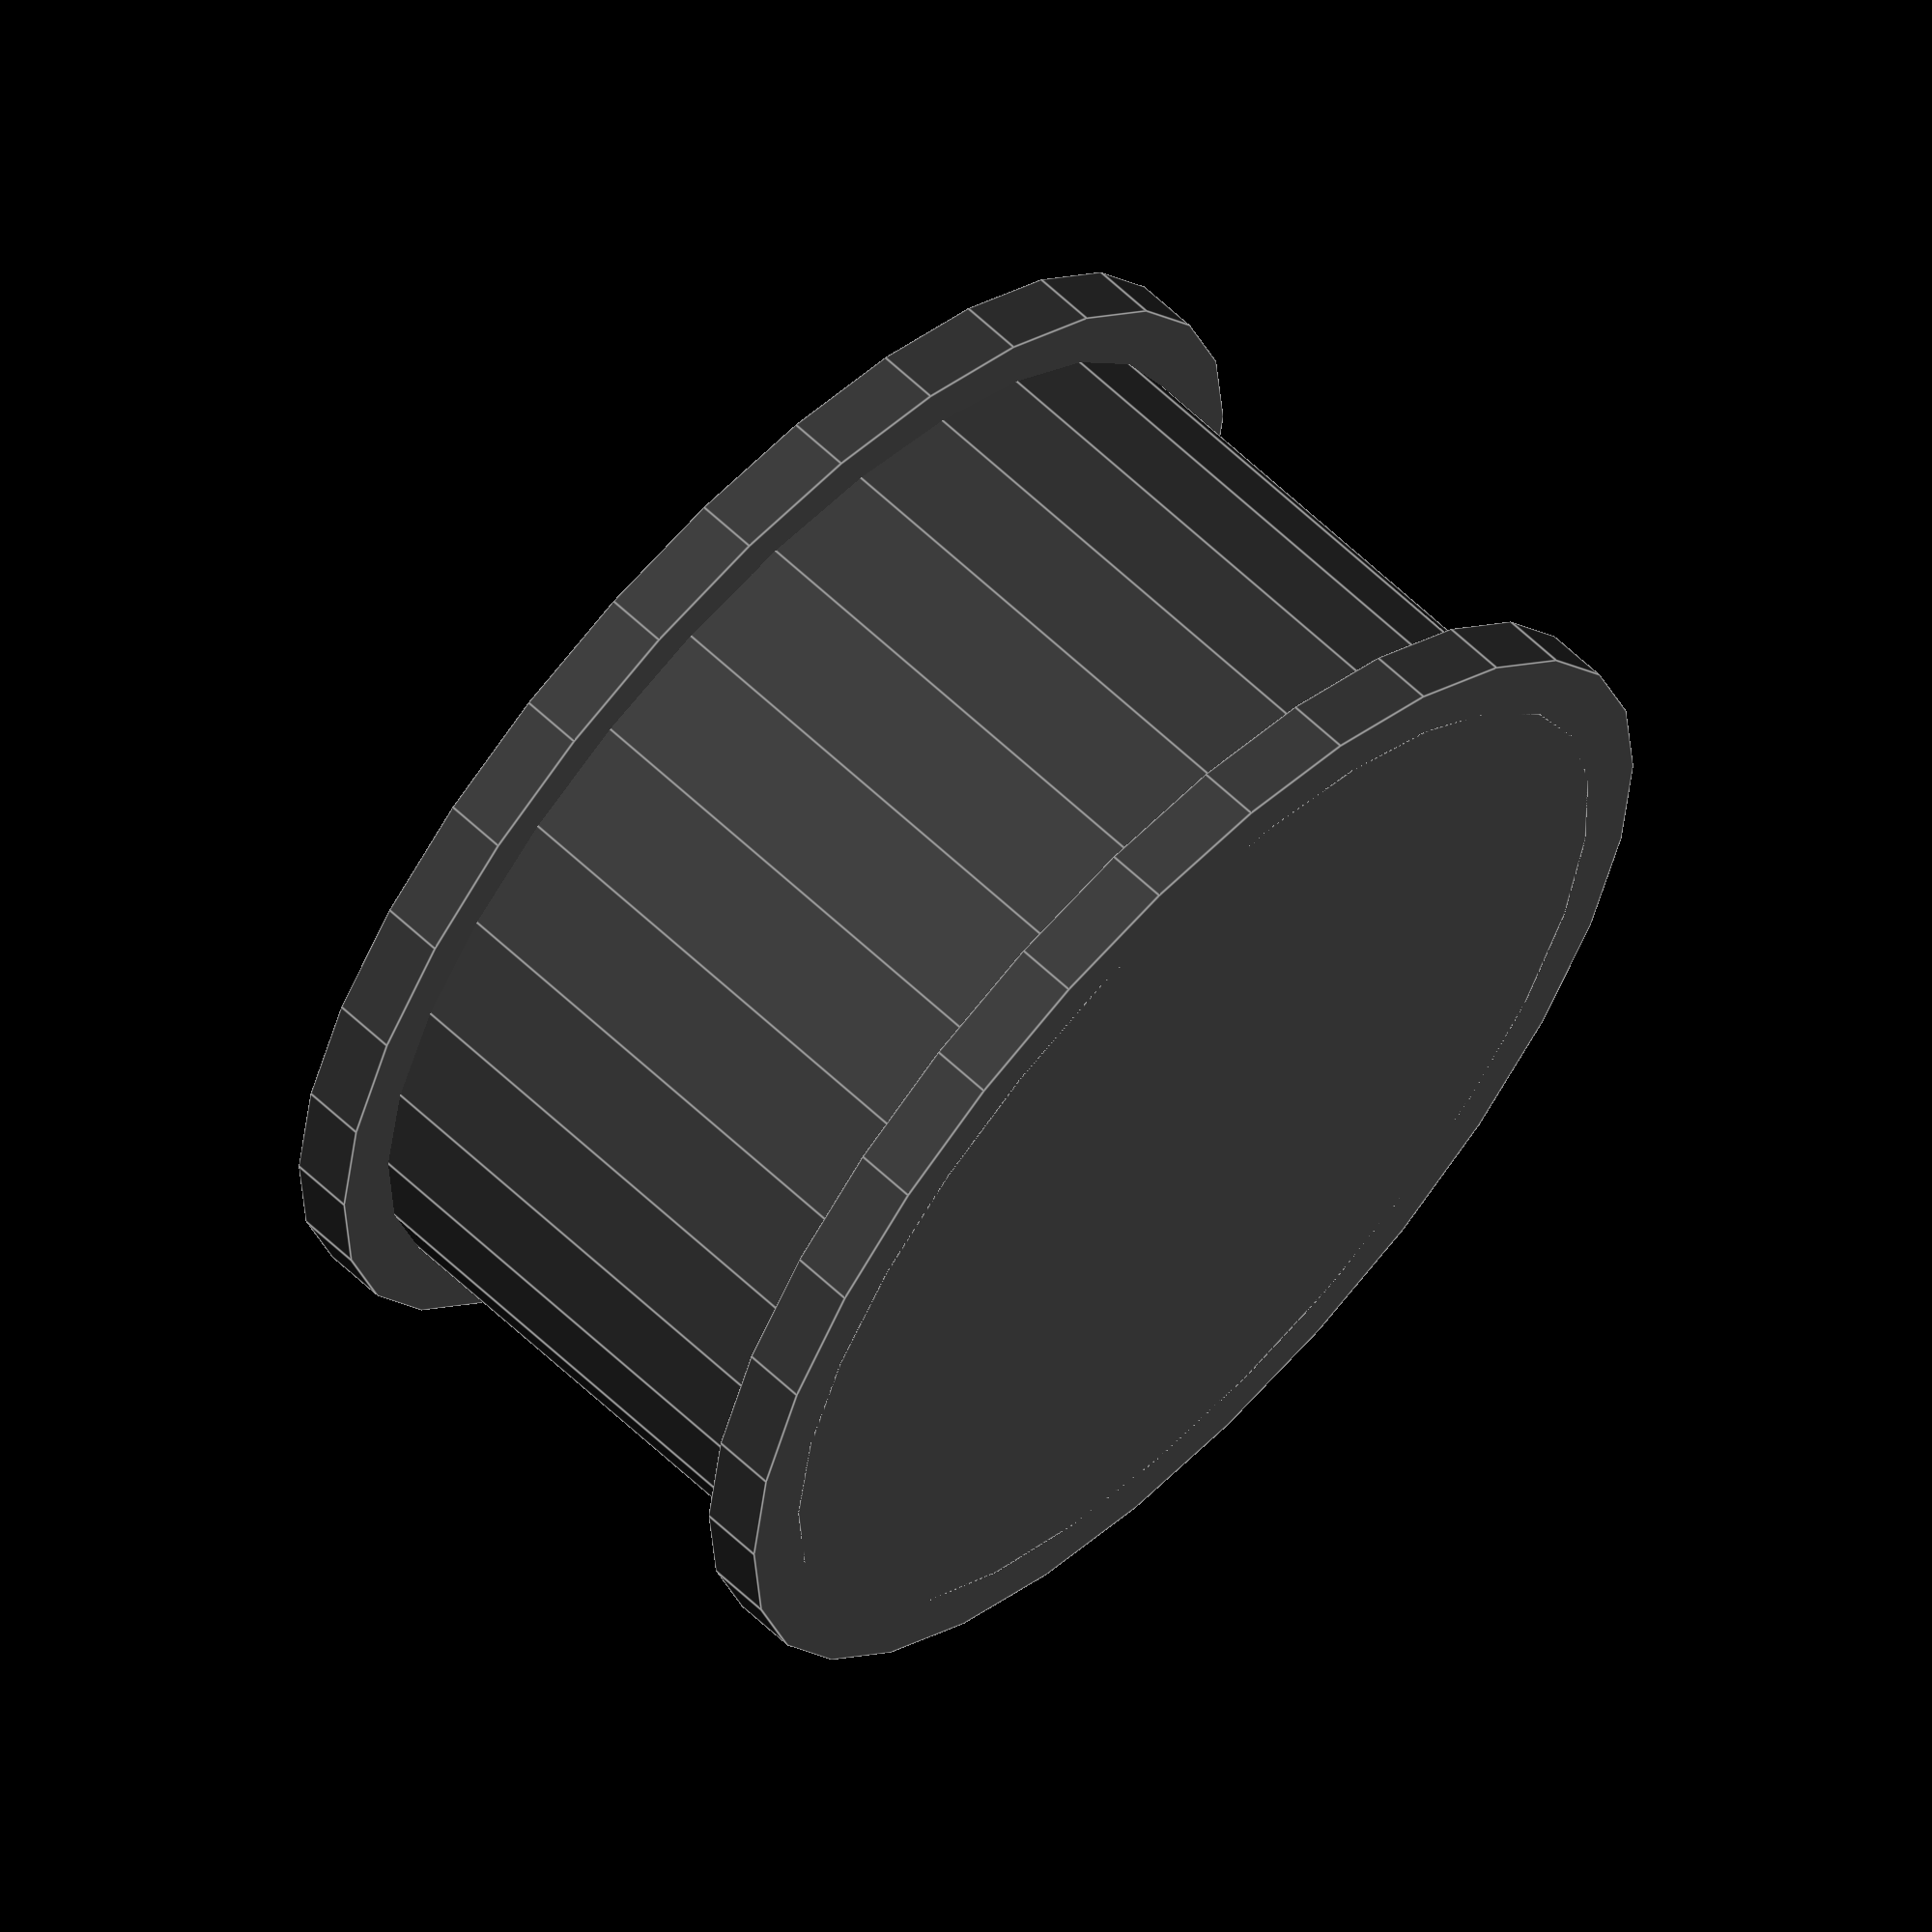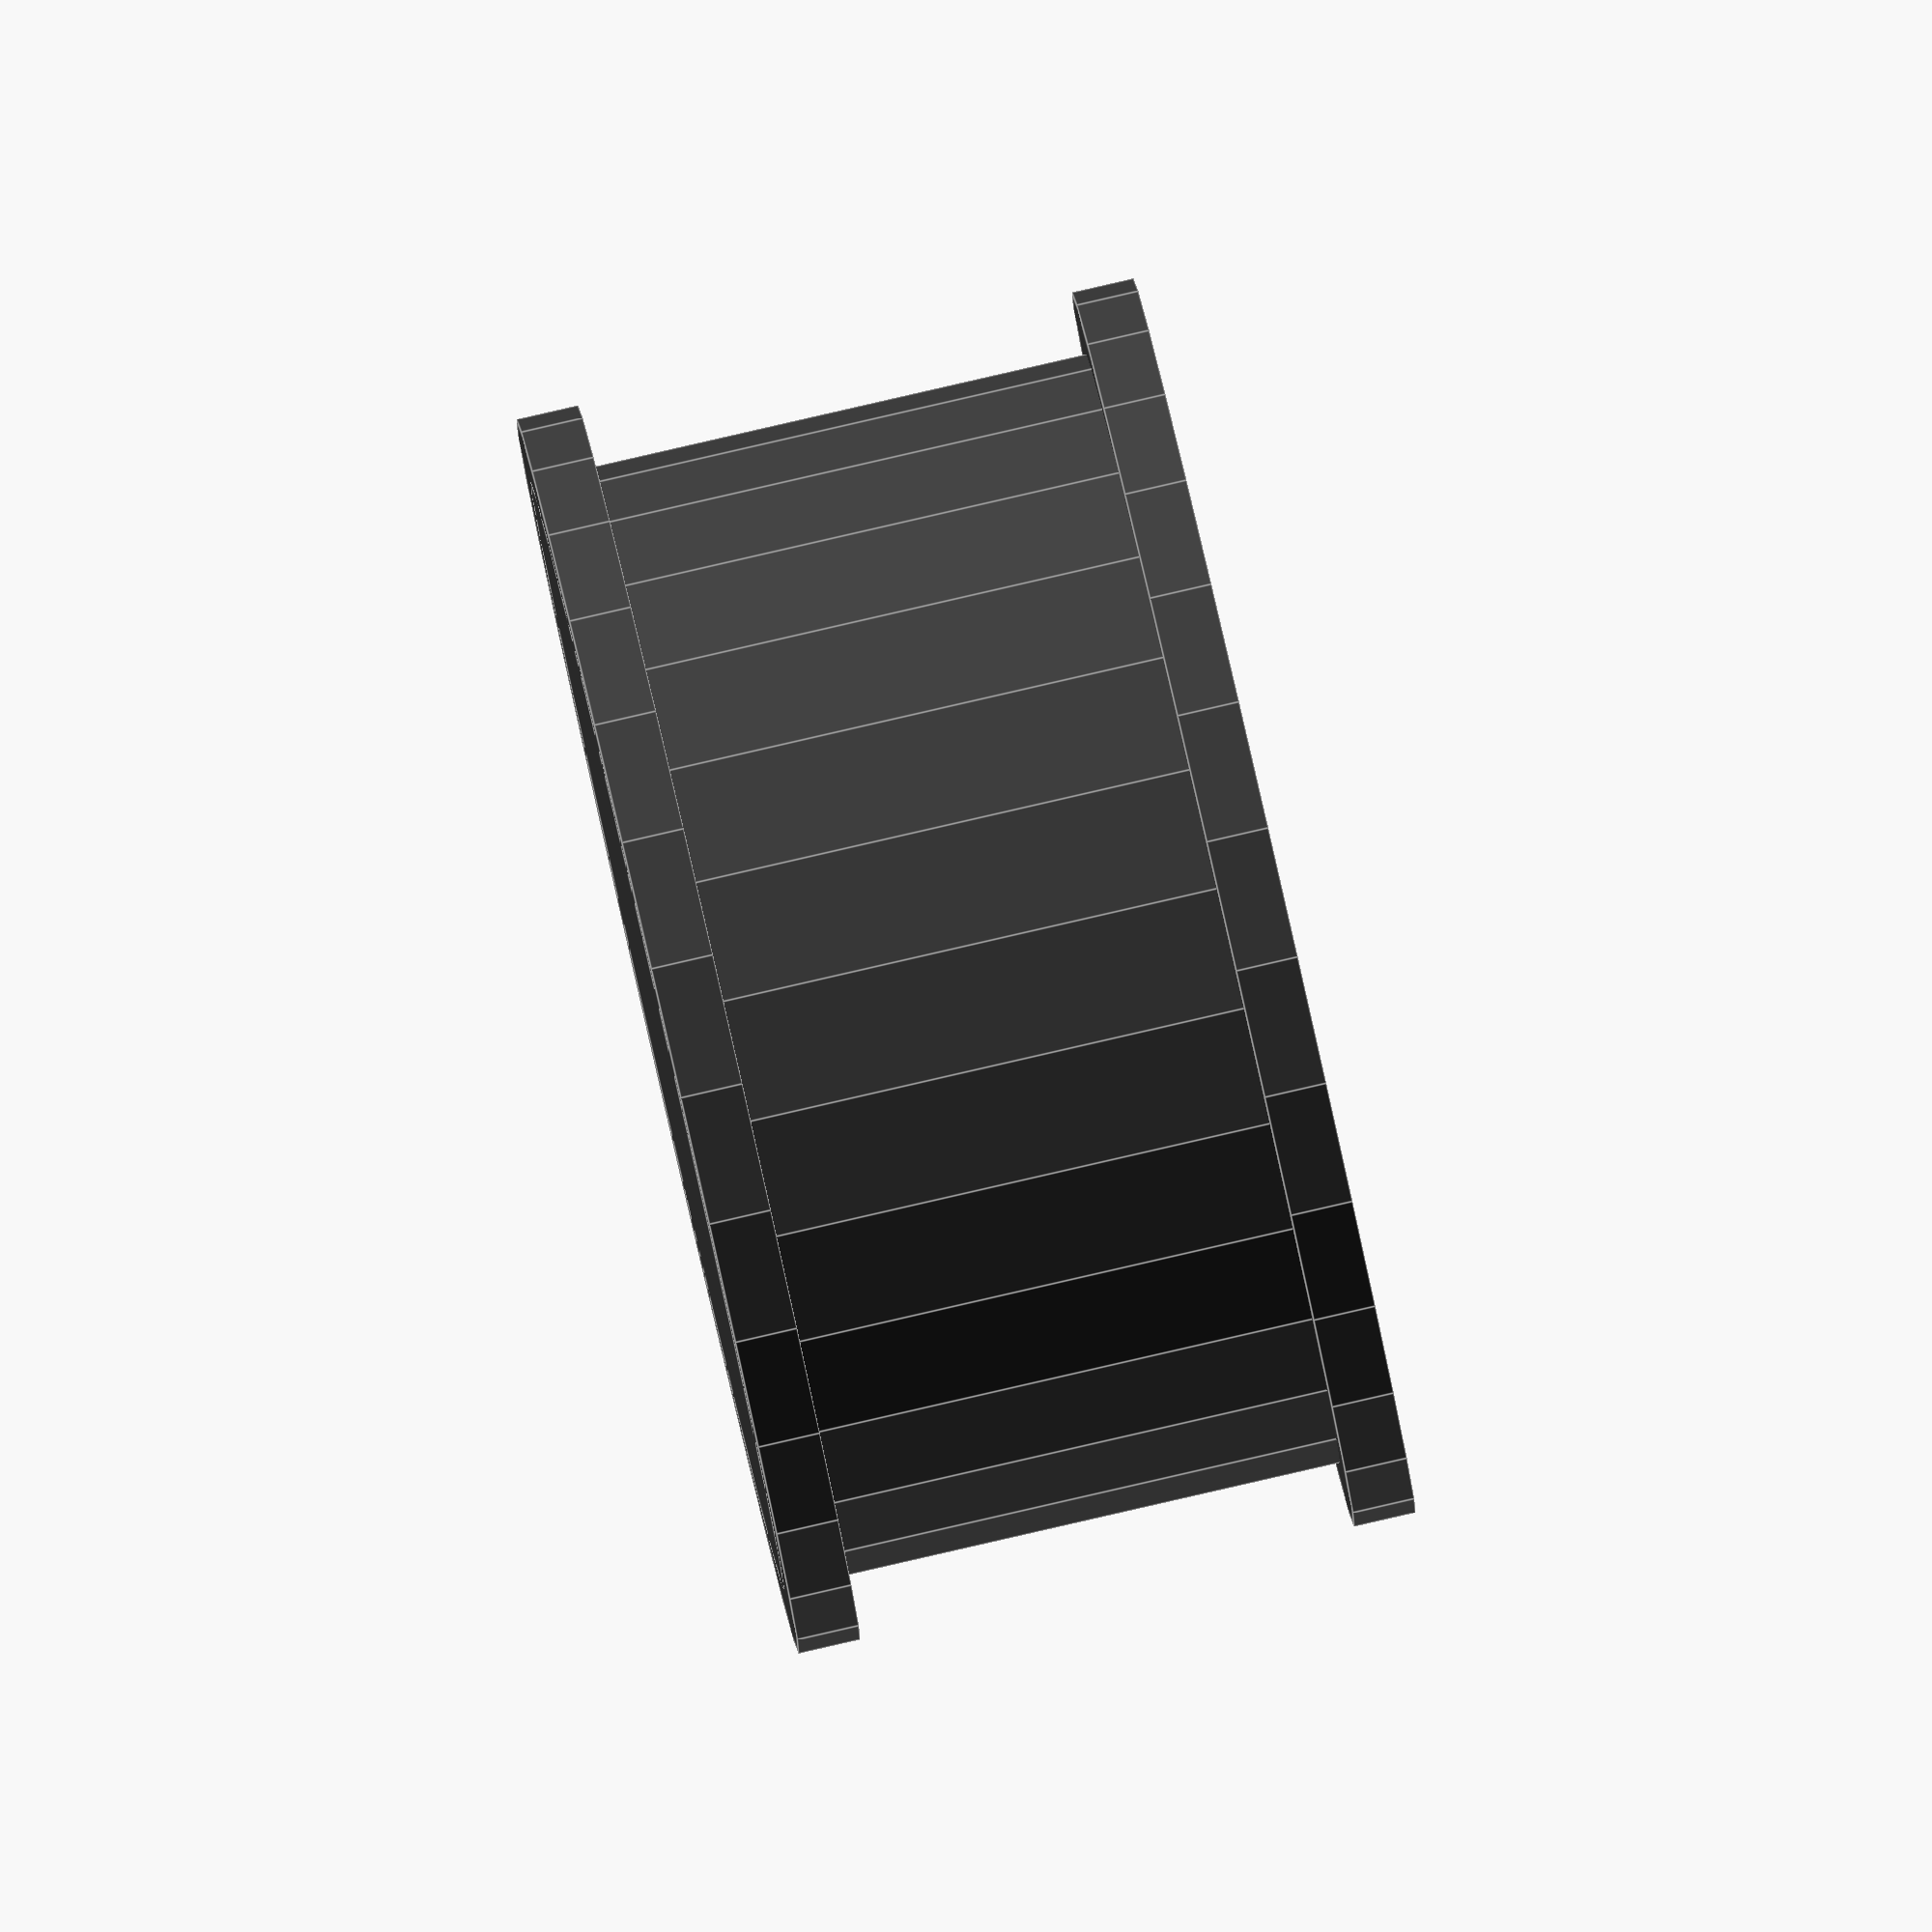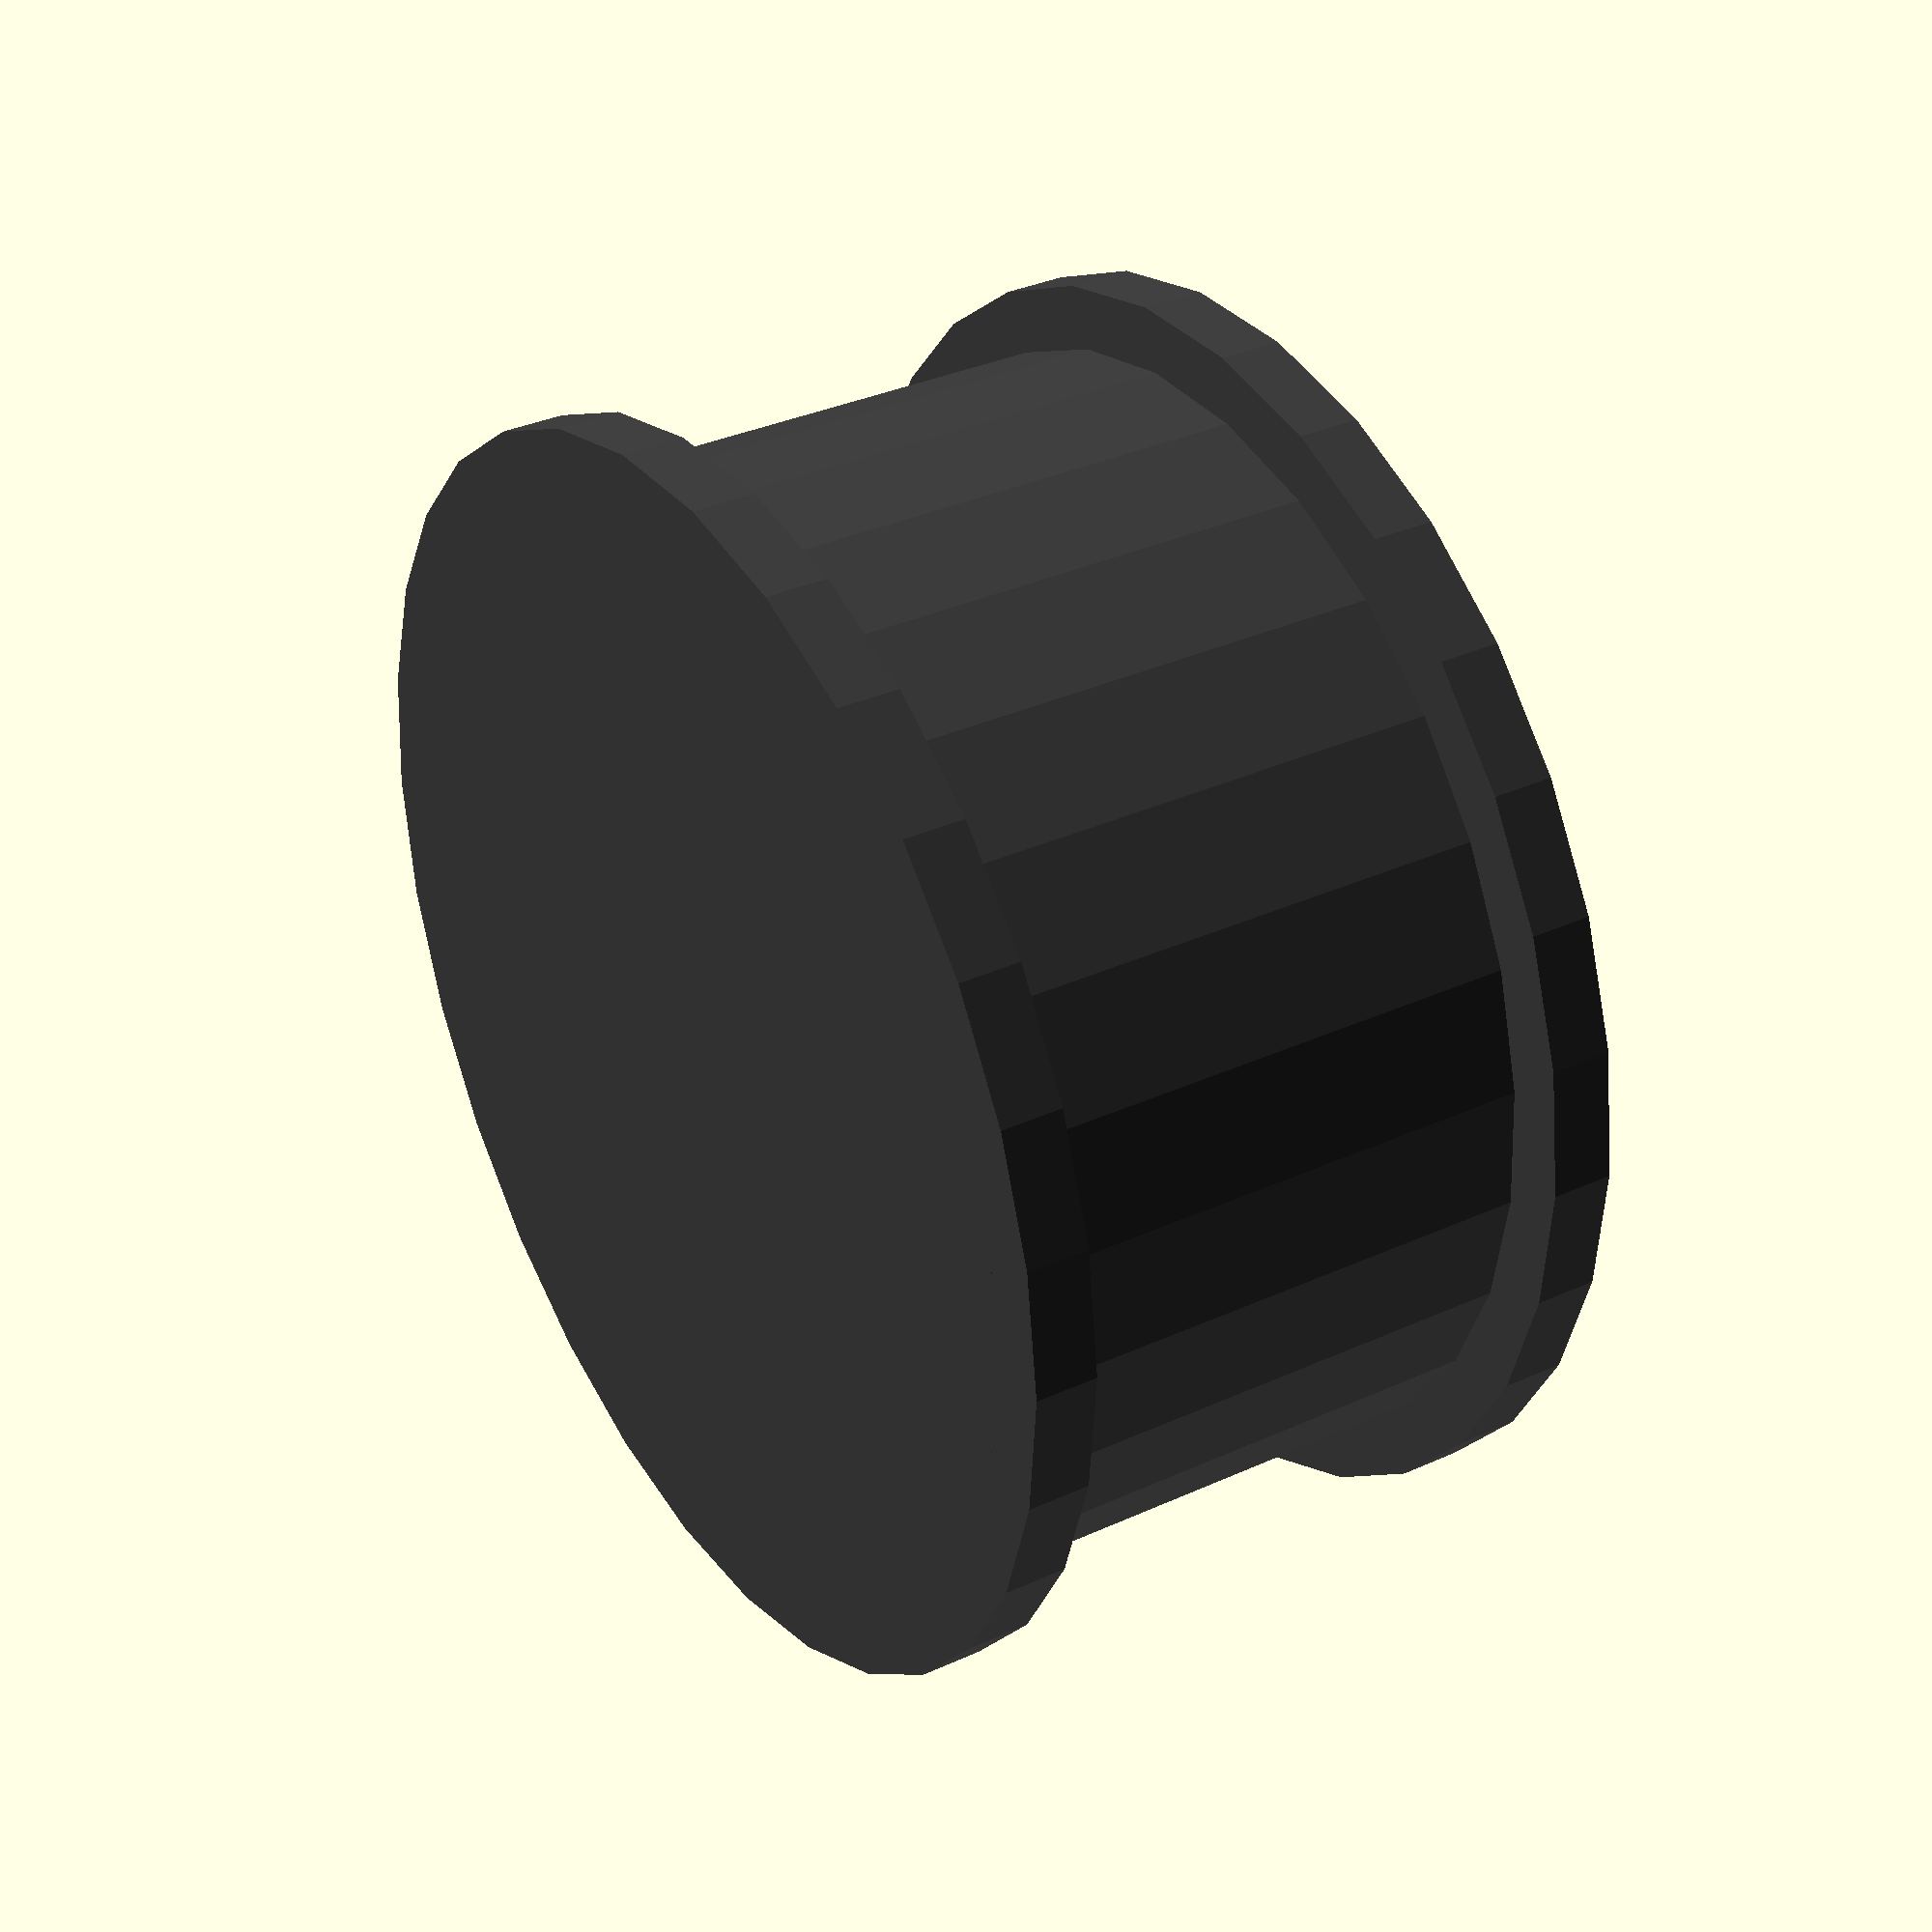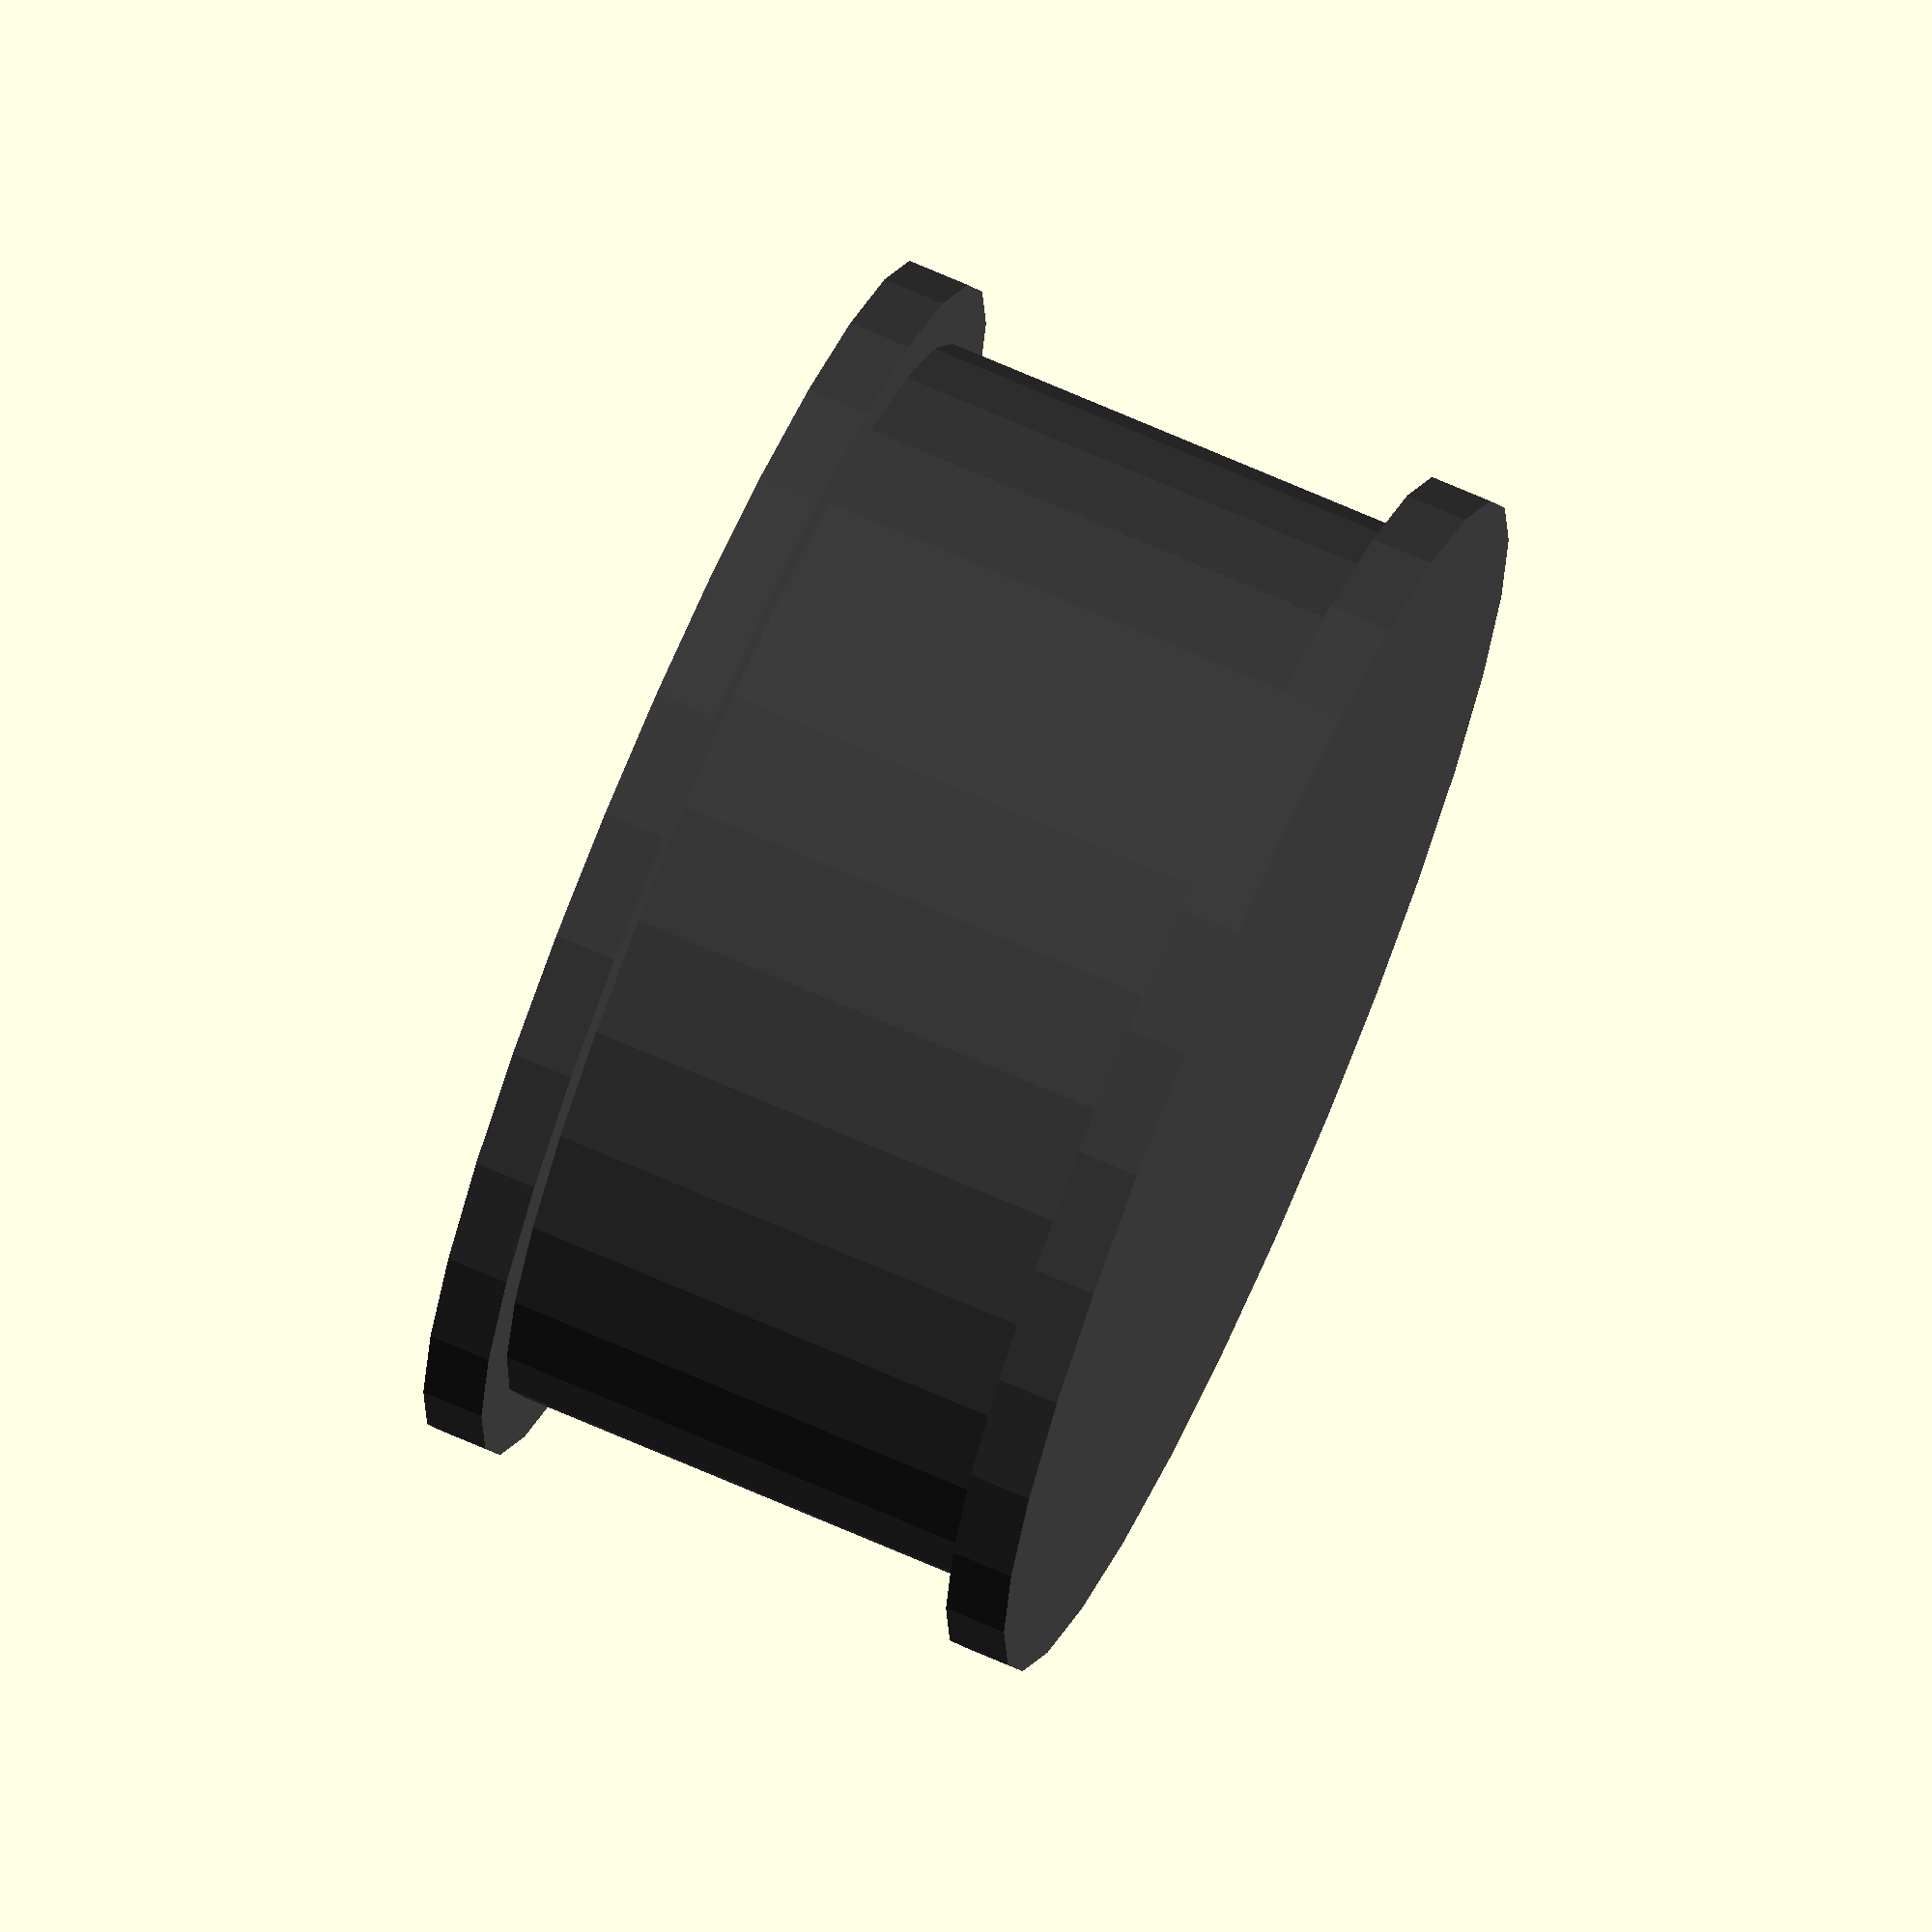
<openscad>
/**
 * Copyright (C) 2018, Shmish <shmish90@gmail.com>
 *
 * This code is licensed under the MIT licence
 * found in the LICENCE file in the root directory
 * of this source tree.
 */

module wheel () {
  color ([0.25, 0.25, 0.25]) {
    union () {
      translate([0, 0, 4])
      cylinder(1, 10, 10);
      cylinder(10, 9, 9, center = true);
      translate([0, 0, -5])
      cylinder(1, 10, 10);
    }
  }
}

wheel();
</openscad>
<views>
elev=298.0 azim=10.5 roll=134.0 proj=o view=edges
elev=93.7 azim=327.5 roll=102.9 proj=o view=edges
elev=145.8 azim=46.5 roll=121.6 proj=p view=solid
elev=107.9 azim=325.8 roll=246.5 proj=o view=wireframe
</views>
